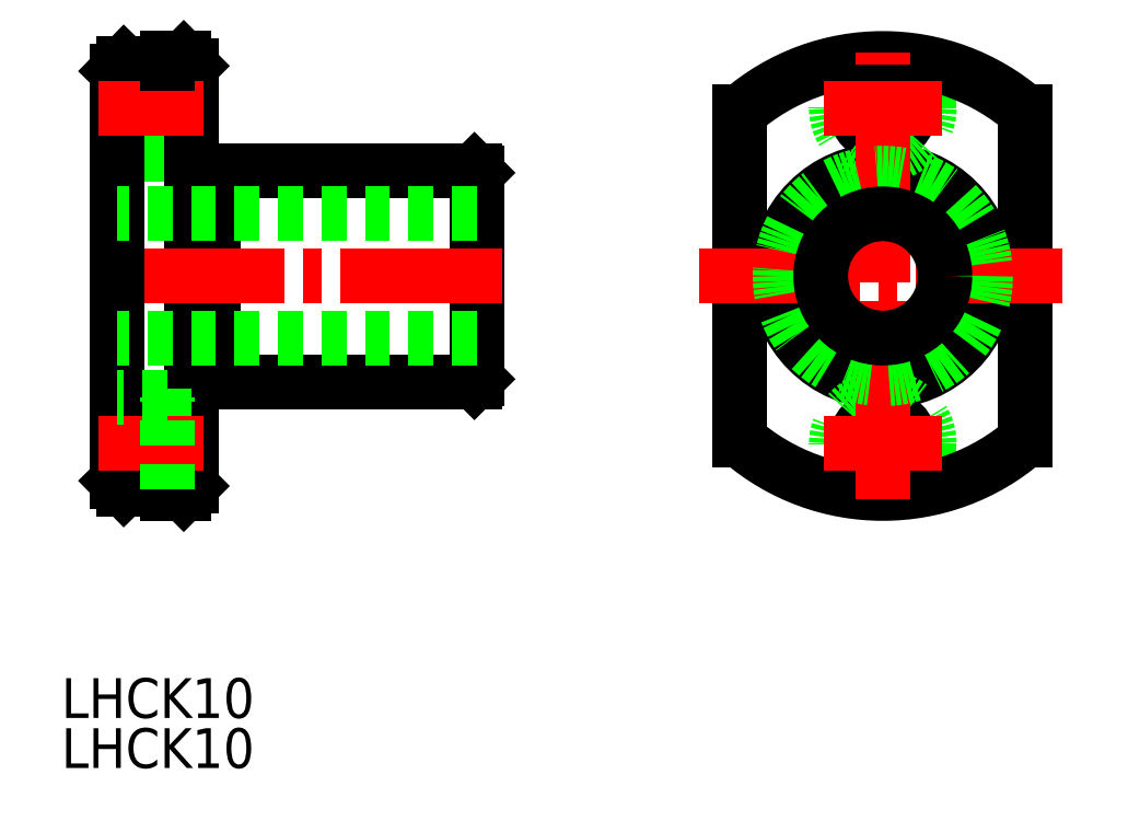
<metadata>
{"format":"dxf","ext":"dxf","renderer":"ezdxf+matplotlib","layout":"modelspace","background":"white","min_lineweight":24,"dpi":150}
</metadata>
<code>
0
SECTION
2
ENTITIES
0
TEXT
8
0
10
115
20
115
30
0
40
3.2
1
LHCK10
0
TEXT
8
0
10
115
20
119
30
0
40
3.2
1
LHCK10
0
LINE
8
0
10
148.5
20
146.3
30
0
11
148.5
21
162.9
31
0
0
LINE
8
0
10
148.5
20
162.9
30
0
11
148.3
21
163.1
31
0
0
LINE
8
0
10
148.3
20
163.1
30
0
11
127.2
21
163.1
31
0
0
LINE
8
0
10
127.2
20
163.1
30
0
11
127.2
21
146.1
31
0
0
LINE
8
0
10
127.2
20
162.8
30
0
11
125.5
21
162.8
31
0
0
LINE
8
0
10
120.1
20
171.7
30
0
11
123.6
21
171.7
31
0
0
LINE
8
0
10
124.9
20
172.1
30
0
11
123.6
21
172.1
31
0
0
LINE
8
0
10
125.5
20
171.5
30
0
11
124.9
21
172.1
31
0
0
LINE
8
DEFPOINTS
10
119.5
20
150.7
30
0
11
119.5
21
150.7
31
0
0
LINE
8
0
10
123.6
20
170.3
30
0
11
125.5
21
170.3
31
0
0
LINE
8
0
10
125.5
20
165.8
30
0
11
123.6
21
165.8
31
0
0
LINE
8
0
10
123.6
20
164.3
30
0
11
119.5
21
164.3
31
0
0
LINE
8
0
10
123.6
20
171.7
30
0
11
123.6
21
164.3
31
0
0
LINE
8
0
10
125.5
20
171.5
30
0
11
125.5
21
137.7
31
0
0
LINE
8
0
10
119.5
20
171.1
30
0
11
120.1
21
171.7
31
0
0
LINE
8
0
10
119.5
20
171.1
30
0
11
119.5
21
154.6
31
0
0
LINE
8
0
10
148.5
20
146.3
30
0
11
148.3
21
146.1
31
0
0
LINE
8
0
10
148.3
20
146.1
30
0
11
127.2
21
146.1
31
0
0
LINE
8
0
10
127.2
20
146.3
30
0
11
125.5
21
146.3
31
0
0
LINE
8
CENTER
10
150.5
20
154.6
30
0
11
118
21
154.6
31
0
0
LINE
8
CENTER
10
126.5
20
168.1
30
0
11
118
21
168.1
31
0
0
LINE
8
0
10
123.6
20
171.7
30
0
11
123.6
21
172.1
31
0
0
LINE
8
0
10
120.1
20
137.4
30
0
11
123.6
21
137.4
31
0
0
LINE
8
0
10
124.9
20
137.1
30
0
11
123.6
21
137.1
31
0
0
LINE
8
0
10
125.5
20
137.7
30
0
11
124.9
21
137.1
31
0
0
LINE
8
0
10
123.6
20
138.8
30
0
11
125.5
21
138.8
31
0
0
LINE
8
0
10
125.5
20
143.3
30
0
11
123.6
21
143.3
31
0
0
LINE
8
0
10
119.5
20
138
30
0
11
120.1
21
137.4
31
0
0
LINE
8
0
10
119.5
20
138
30
0
11
119.5
21
154.6
31
0
0
LINE
8
0
10
123.6
20
137.4
30
0
11
123.6
21
137.1
31
0
0
LINE
8
CENTER
10
126.5
20
141.1
30
0
11
118
21
141.1
31
0
0
LINE
8
0
10
148.5
20
159.6
30
0
11
119.5
21
159.6
31
0
0
LINE
8
0
10
148.5
20
149.6
30
0
11
119.5
21
149.6
31
0
0
LINE
8
0
10
123.6
20
144.8
30
0
11
119.5
21
144.8
31
0
0
LINE
8
0
10
123.6
20
137.4
30
0
11
123.6
21
144.8
31
0
0
CIRCLE
8
0
10
181.1
20
154.6
30
0
40
8.5
0
CIRCLE
8
0
10
181.1
20
141.1
30
0
40
2.25
0
CIRCLE
8
0
10
181.1
20
168.1
30
0
40
2.25
0
LINE
8
0
10
169.6
20
167.1
30
0
11
169.6
21
142
31
0
0
LINE
8
0
10
192.6
20
142
30
0
11
192.6
21
167.1
31
0
0
LINE
8
0
10
184.9
20
141.1
30
0
11
184.9
21
137.5
31
0
0
ARC
8
0
10
181.1
20
141.1
30
0
40
3.75
50
0
51
180
0
LINE
8
0
10
177.4
20
137.5
30
0
11
177.4
21
141.1
31
0
0
ARC
8
0
10
181.1
20
168.1
30
0
40
3.75
50
180
51
0
0
LINE
8
0
10
184.9
20
168.1
30
0
11
184.9
21
171.6
31
0
0
LINE
8
0
10
177.4
20
171.6
30
0
11
177.4
21
168.1
31
0
0
ARC
8
0
10
181.1
20
154.6
30
0
40
17.5
50
228.9
51
311.1
0
LINE
8
0
10
169.6
20
141.4
30
0
11
169.6
21
142
31
0
0
LINE
8
0
10
192.6
20
142
30
0
11
192.6
21
141.4
31
0
0
ARC
8
0
10
181.1
20
154.6
30
0
40
17.5
50
48.92
51
131.1
0
LINE
8
0
10
169.6
20
167.1
30
0
11
169.6
21
167.7
31
0
0
LINE
8
0
10
192.6
20
167.7
30
0
11
192.6
21
167.1
31
0
0
LINE
8
CENTER
10
166.3
20
154.6
30
0
11
195.6
21
154.6
31
0
0
LINE
8
CENTER
10
181.1
20
136.6
30
0
11
181.1
21
172.6
31
0
0
LINE
8
CENTER
10
176.4
20
168.1
30
0
11
185.9
21
168.1
31
0
0
CIRCLE
8
0
10
181.1
20
154.6
30
0
40
8.275
0
CIRCLE
8
0
10
181.1
20
154.6
30
0
40
5
0
LINE
8
CENTER
10
176.4
20
141.1
30
0
11
185.9
21
141.1
31
0
0
VIEWPORT
8
0
10
5.614
20
3.902
30
0
40
9.313
41
6.293
68
     1
69
     1
0
VIEWPORT
8
0
10
5.614
20
3.902
30
0
40
8.982
41
6.243
68
     2
69
     2
0
ENDSEC
0
EOF

</code>
